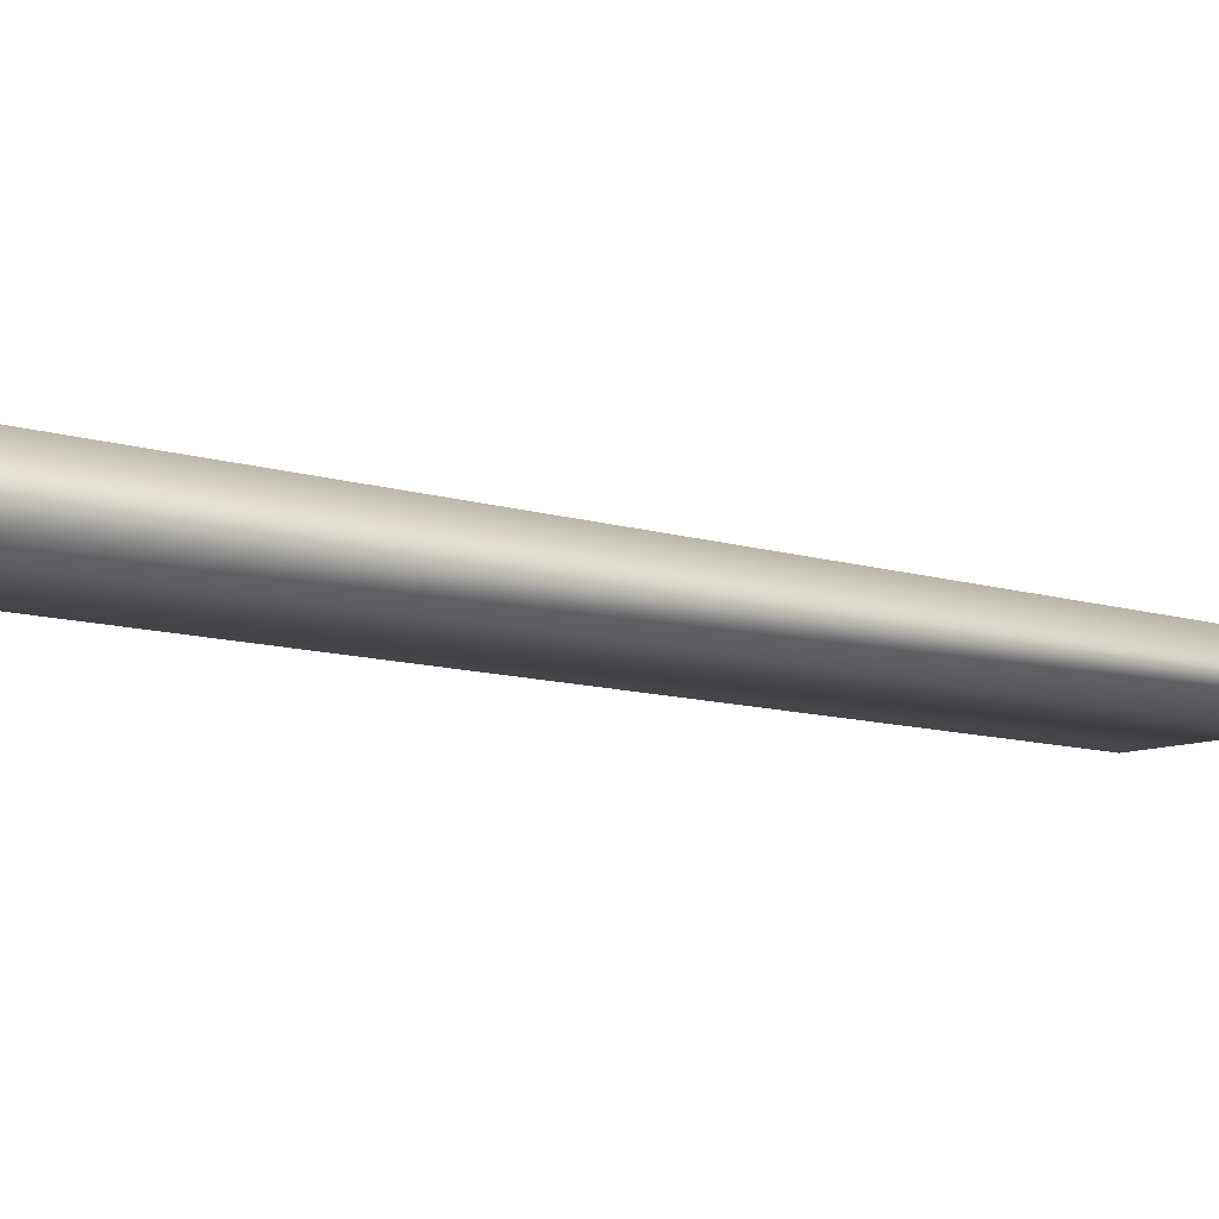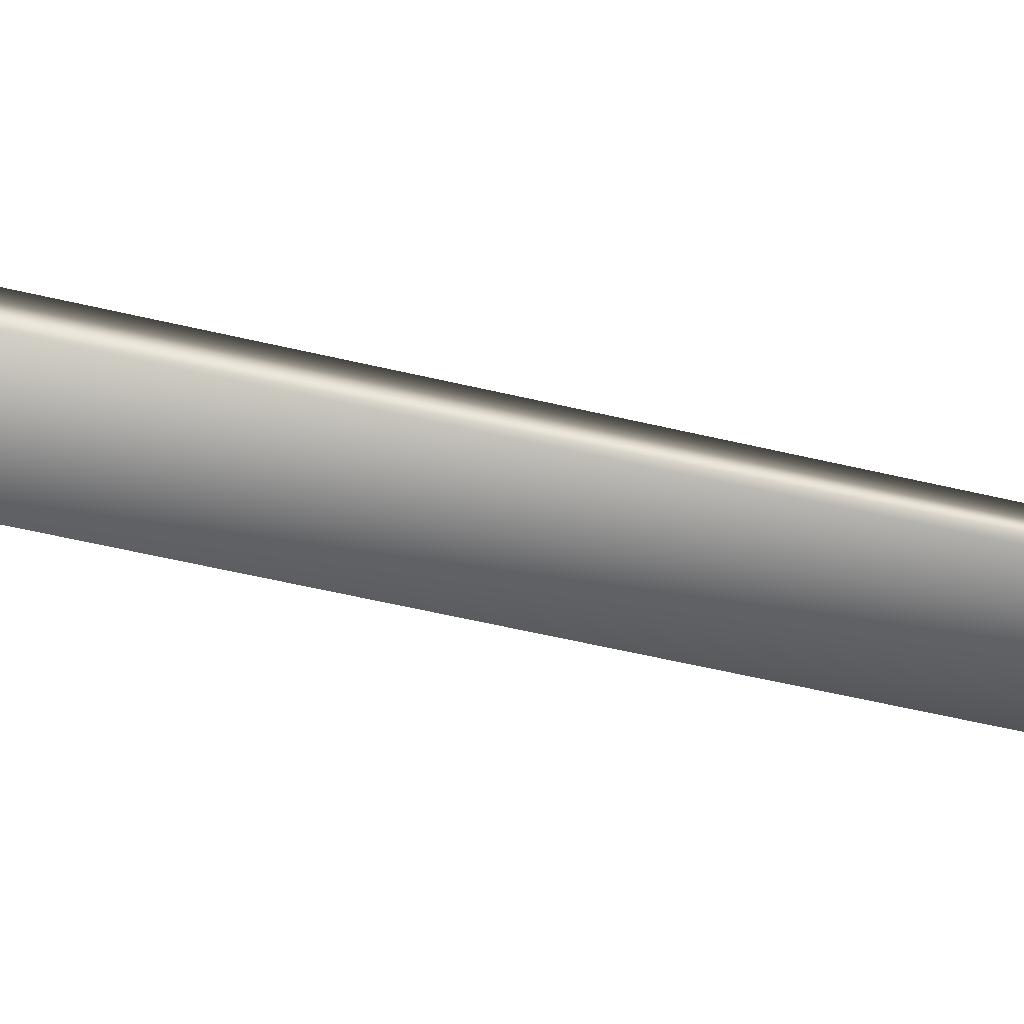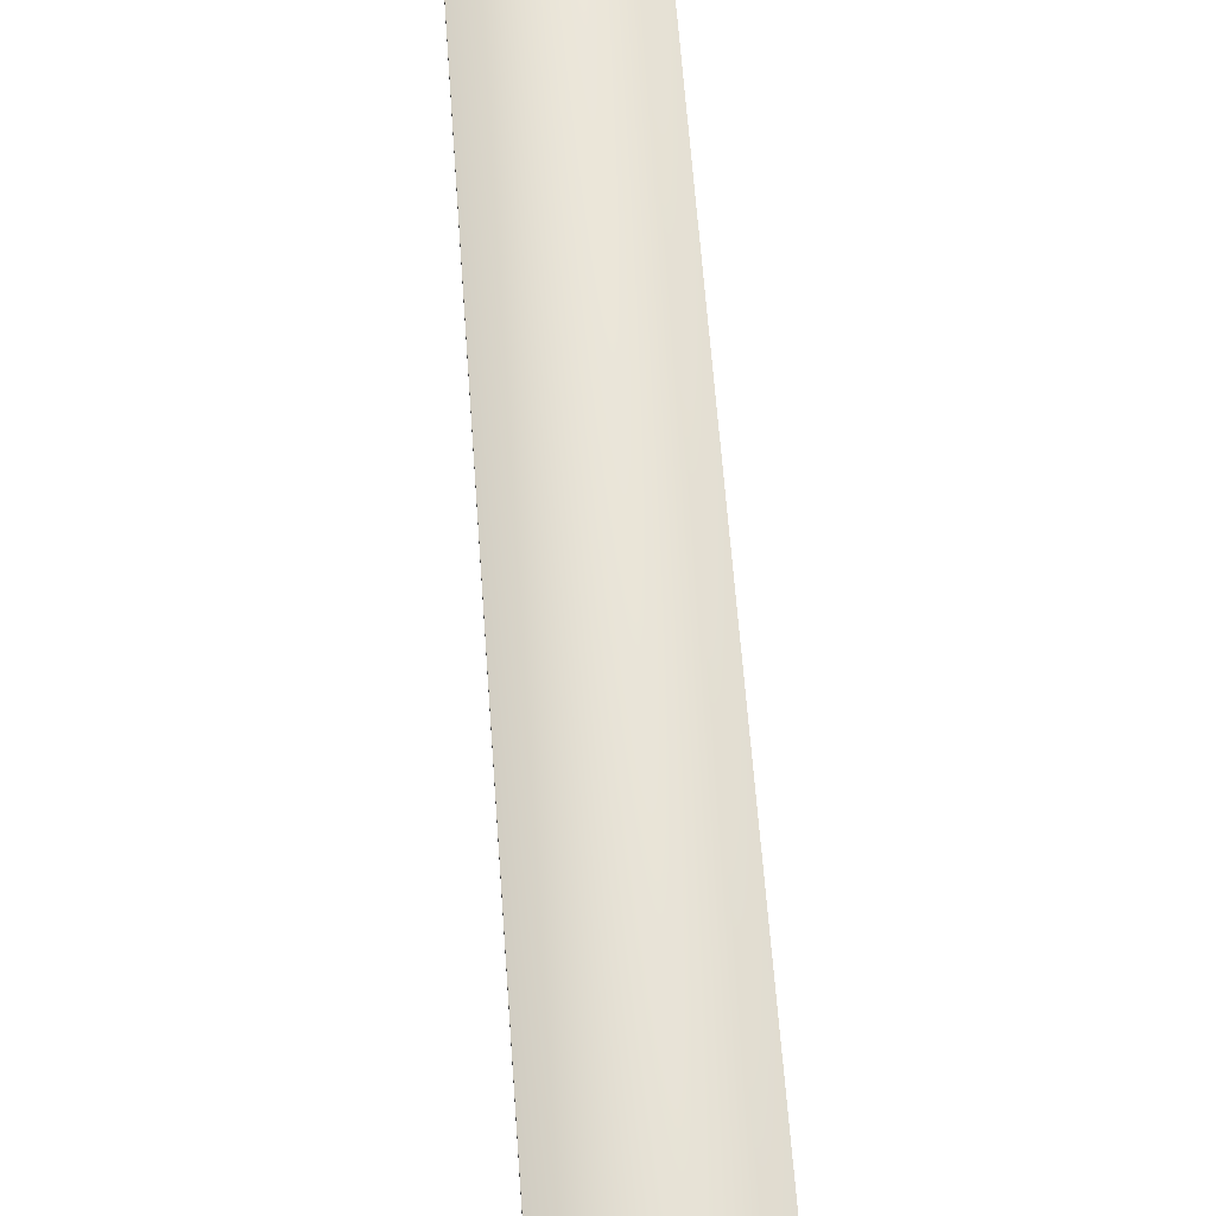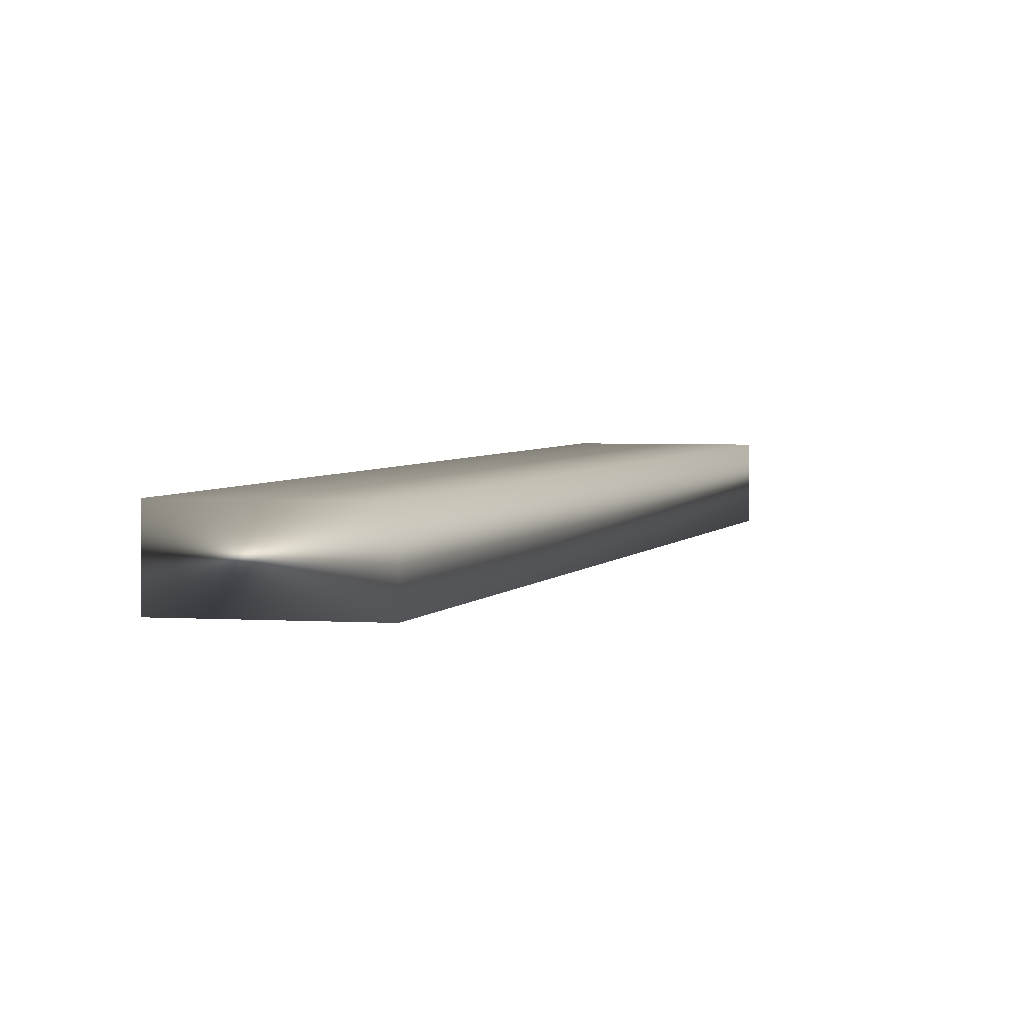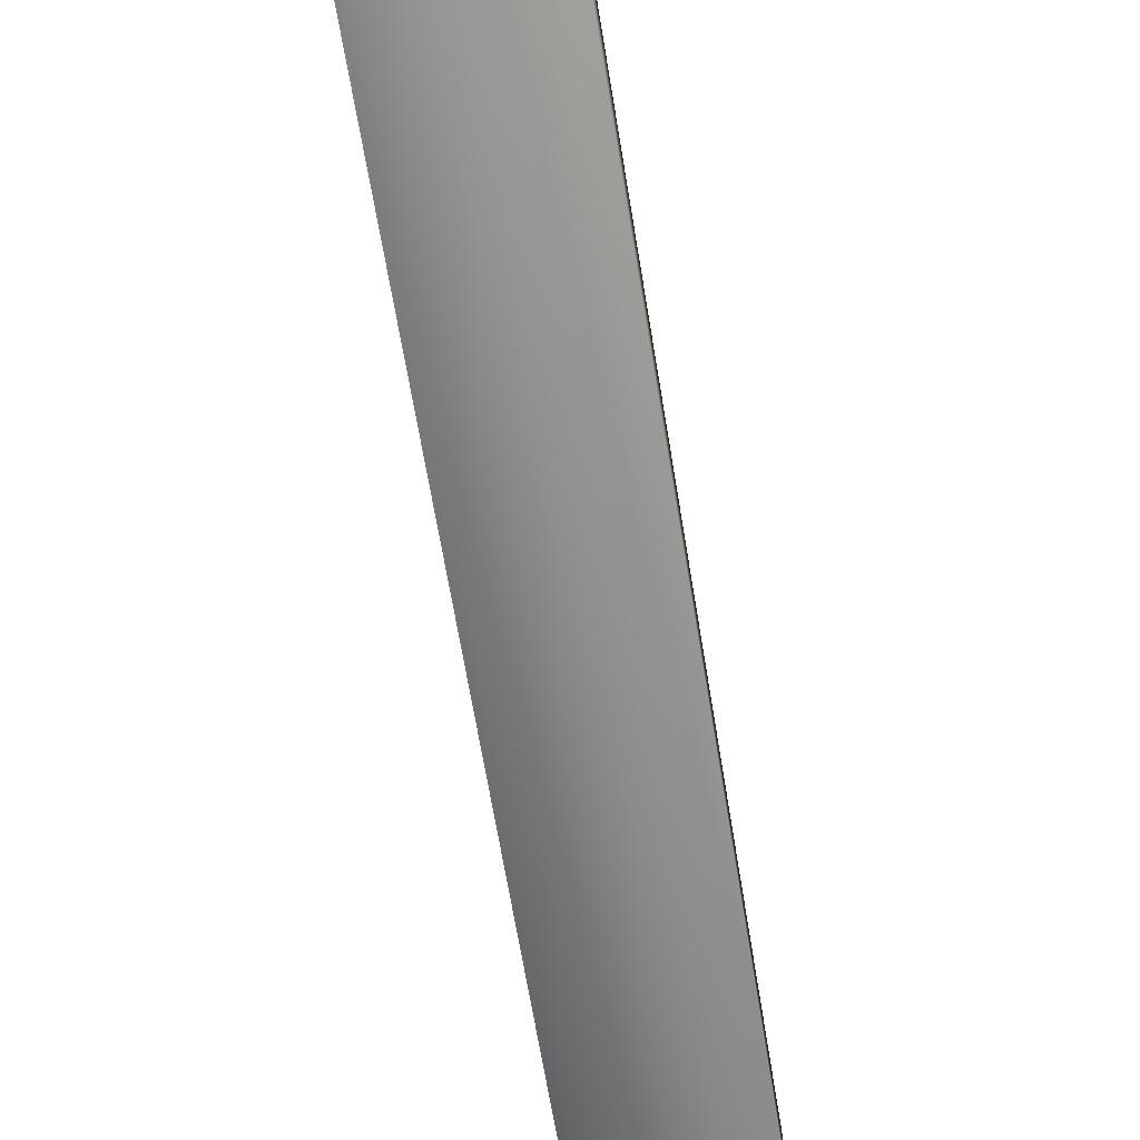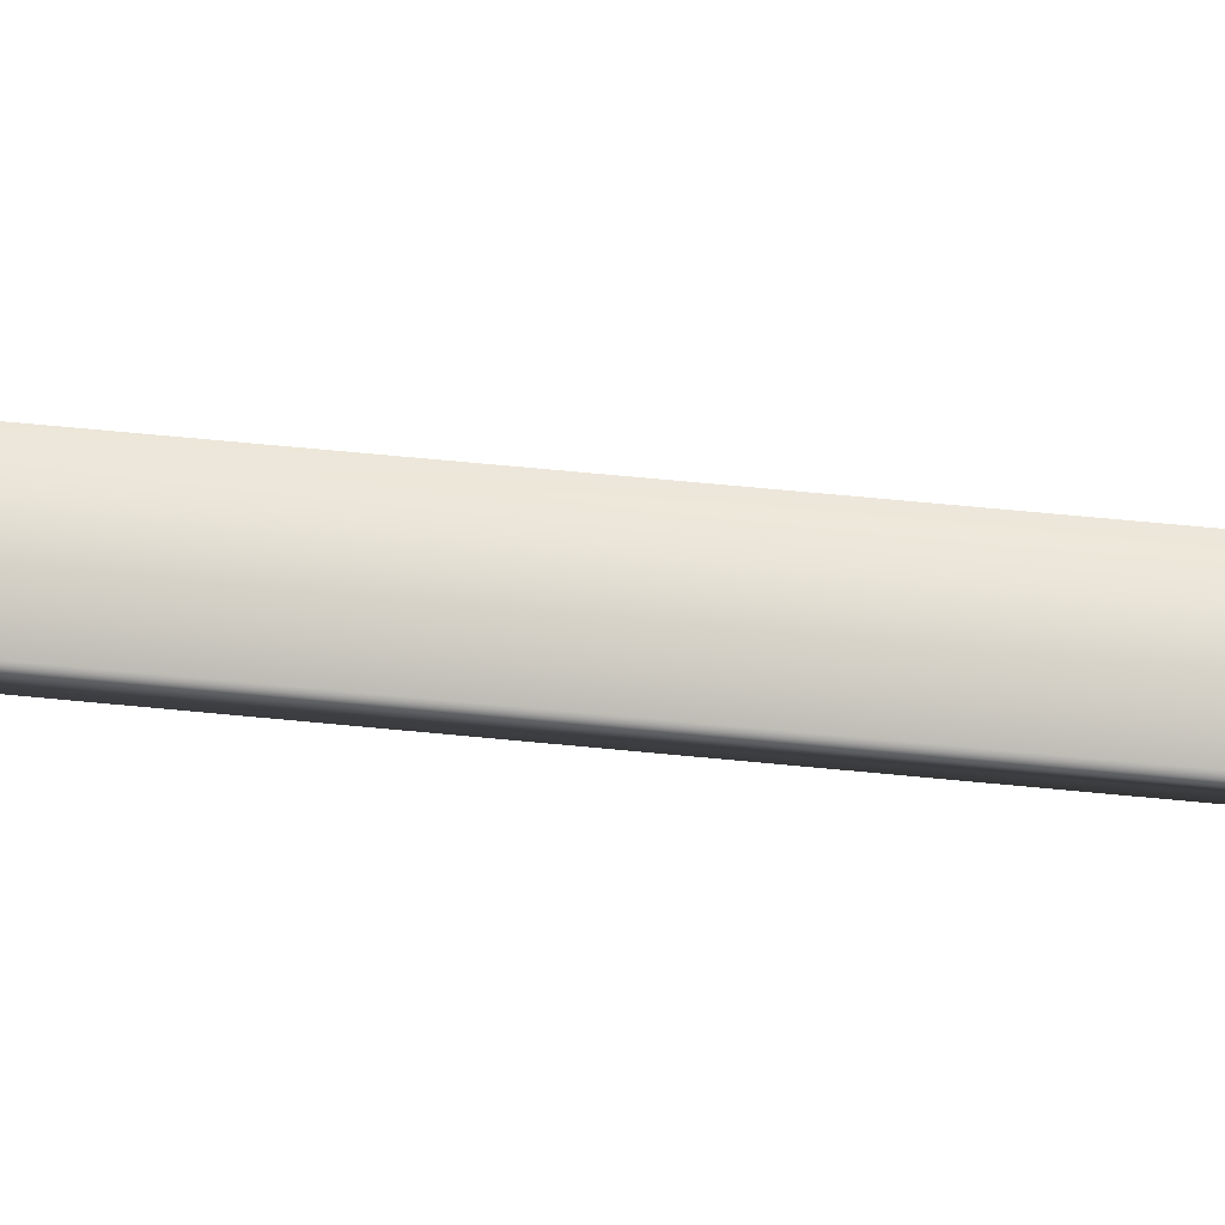
<metadata>
{"format":"obj","ext":"obj","renderer":"f3d","projection":"perspective","resolution":1024,"background":"white","views":[{"elev":-9.6,"azim":-110.7,"up":"+Y"},{"elev":-61.0,"azim":96.9,"up":"+Y"},{"elev":60.8,"azim":16.1,"up":"+Y"},{"elev":2.9,"azim":34.6,"up":"+Y"},{"elev":-64.4,"azim":29.4,"up":"+Y"},{"elev":70.5,"azim":-64.4,"up":"+Y"}]}
</metadata>
<code>
v -42.24 23.92 -16.73
v -43.17 23.92 -19.28
v -42.59 23.92 -16.6
v -43.53 23.92 -19.15
v -43.53 23.75 -19.15
v -43.17 23.75 -19.28
v -42.59 23.75 -16.6
v -42.24 23.75 -16.73
f 1 2 3
f 3 2 4
f 5 4 6
f 6 4 2
f 7 3 5
f 5 3 4
f 1 8 2
f 2 8 6
f 8 1 7
f 7 1 3
f 8 7 6
f 6 7 5

</code>
